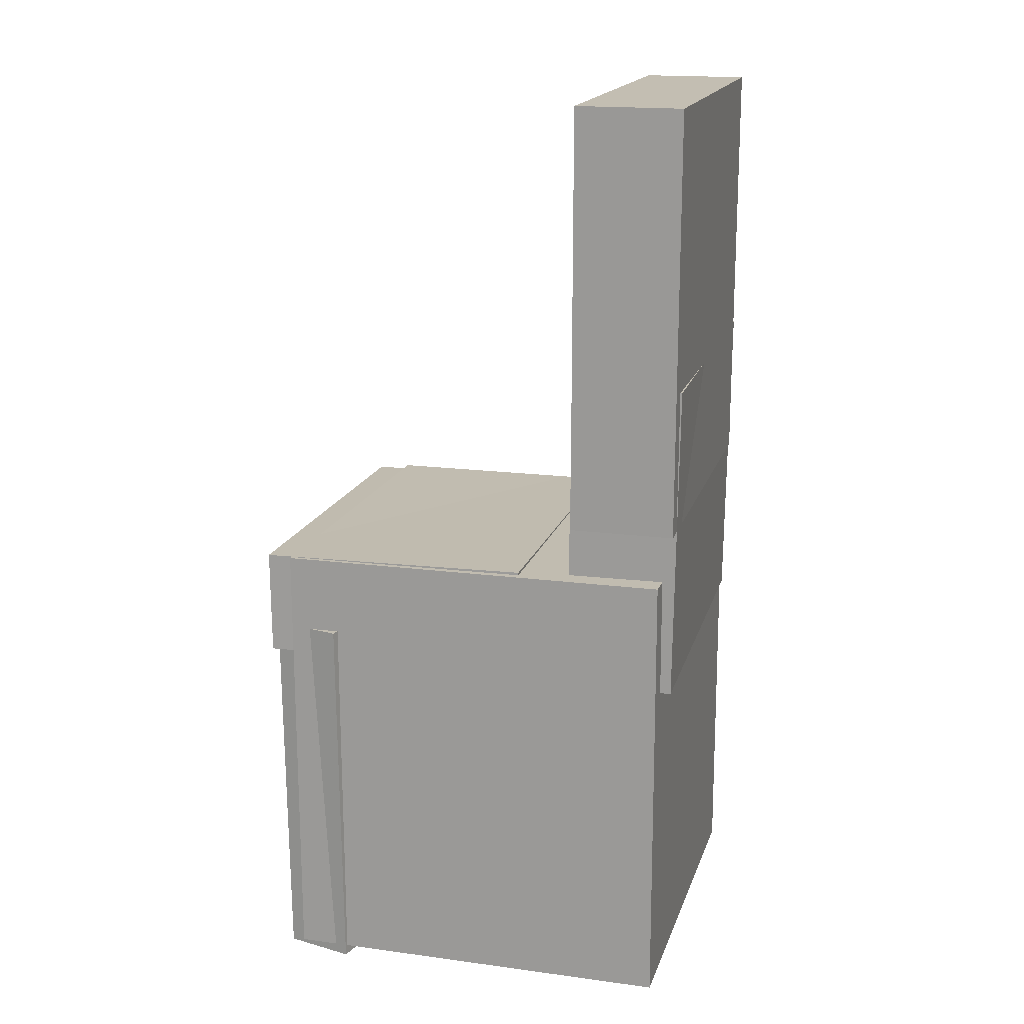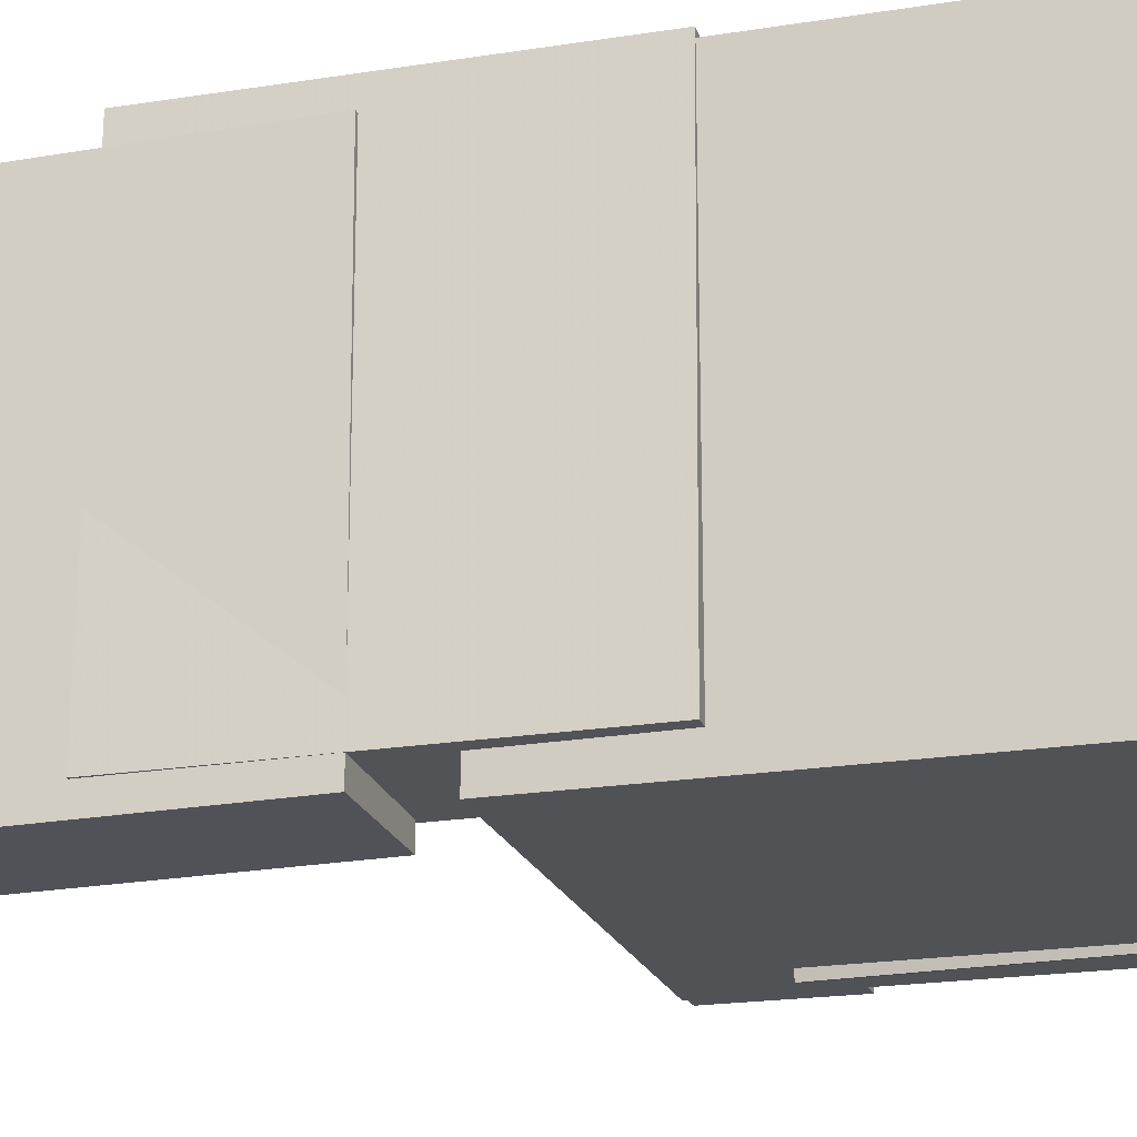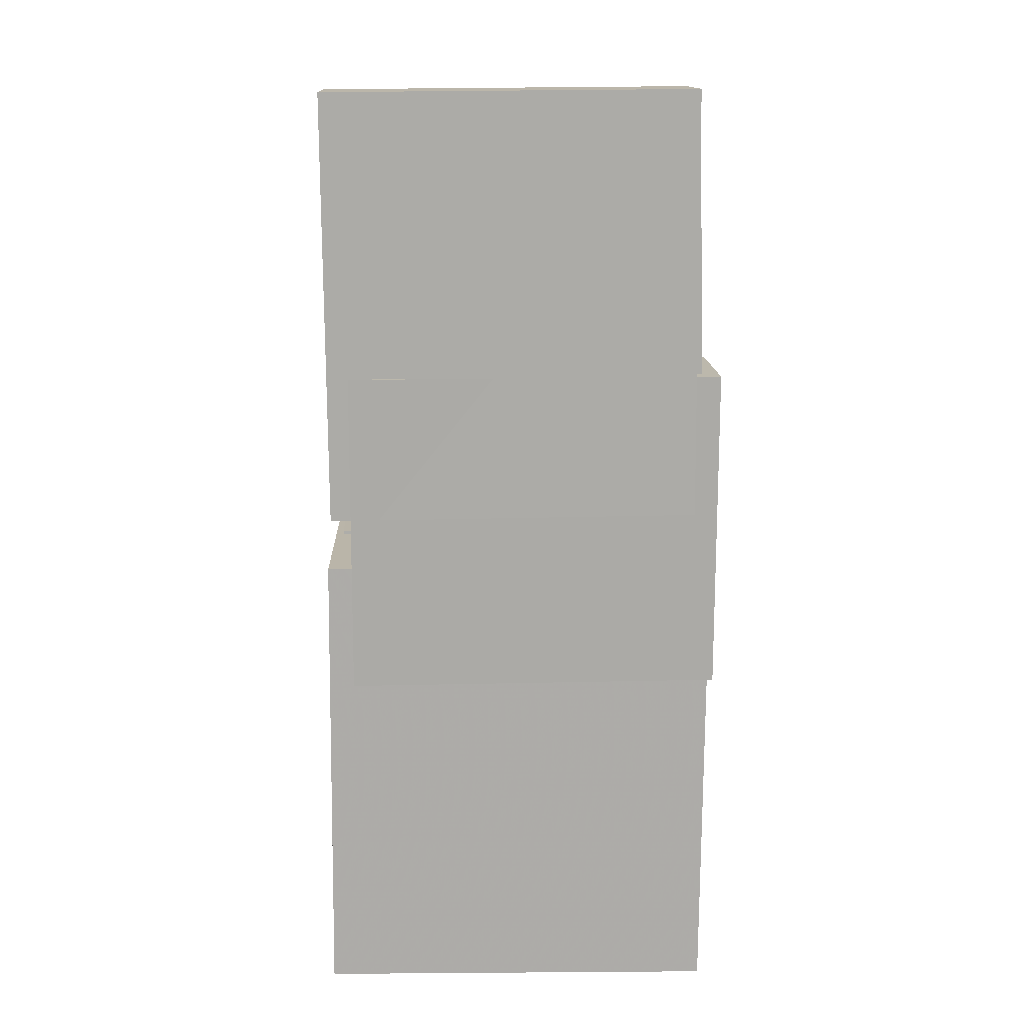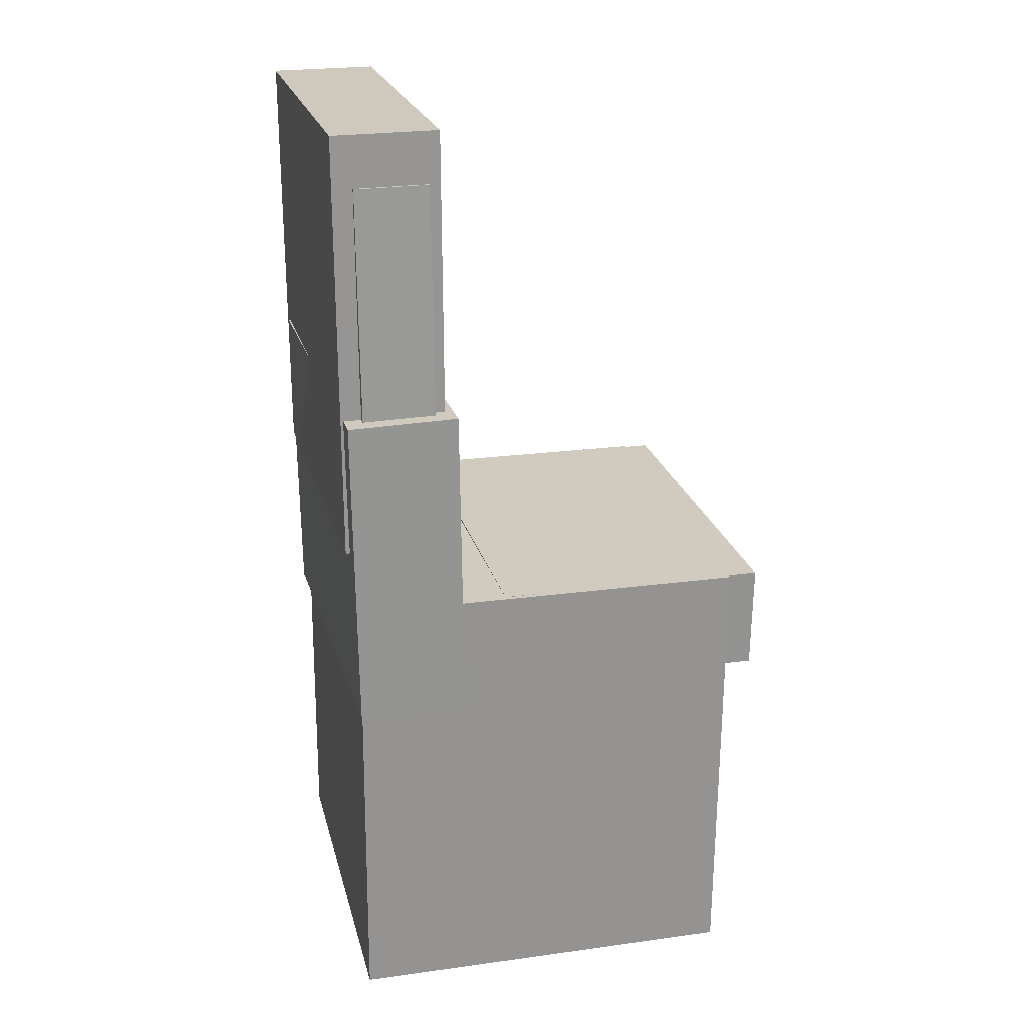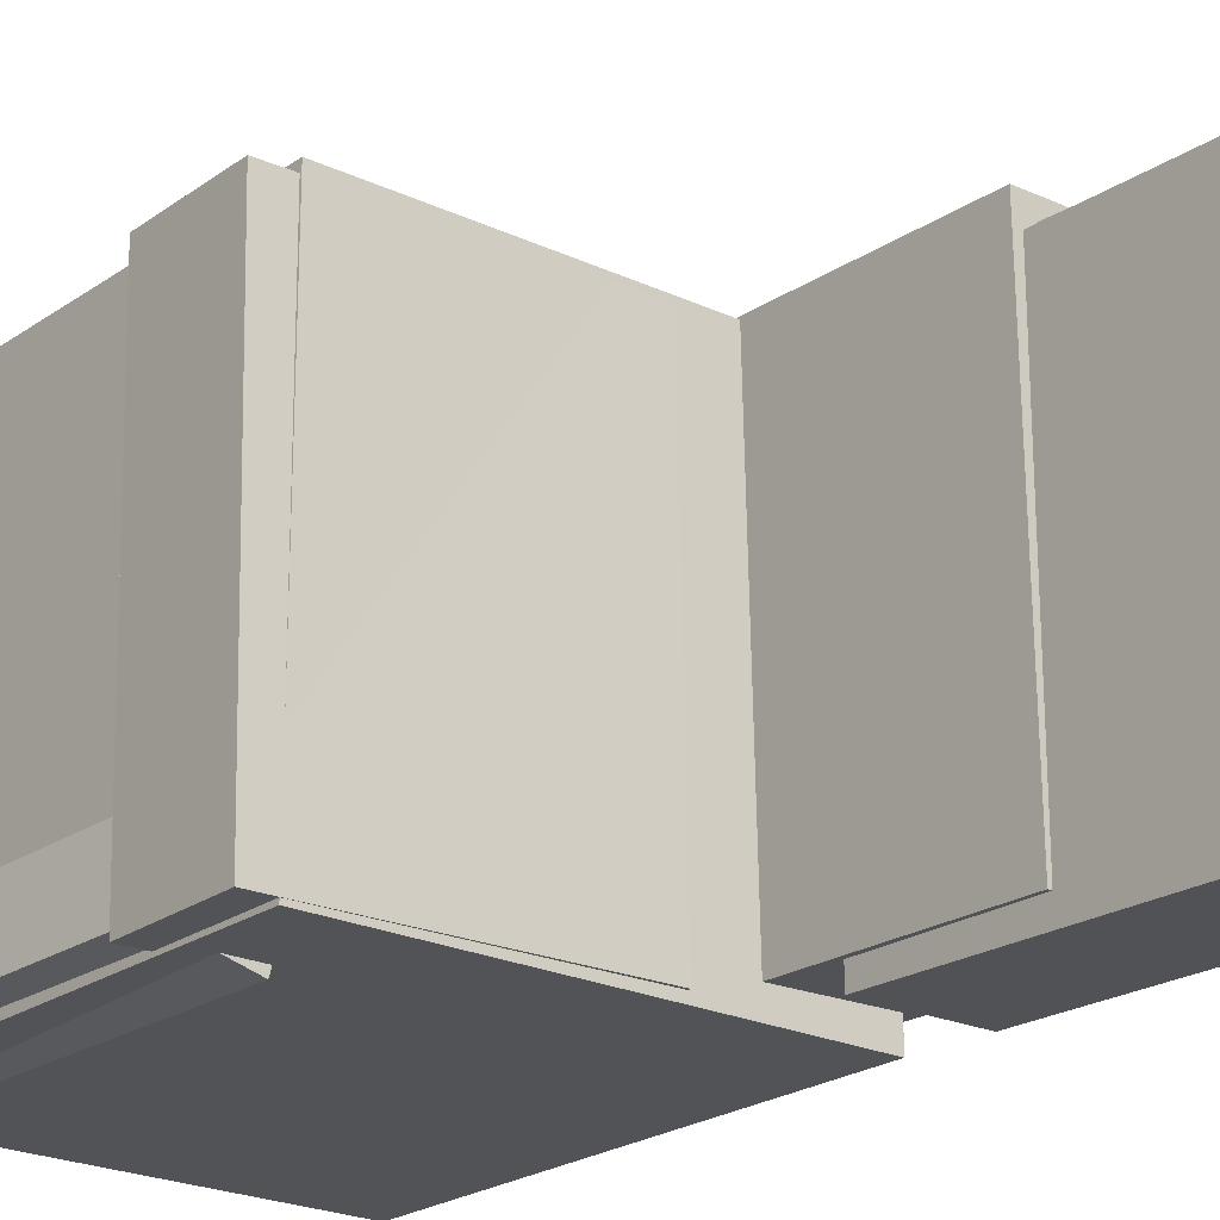
<metadata>
{"format":"obj","ext":"obj","renderer":"f3d","projection":"perspective","resolution":1024,"background":"white","views":[{"elev":17.0,"azim":-164.8,"up":"+Y"},{"elev":-21.2,"azim":-73.2,"up":"+Z"},{"elev":13.9,"azim":-92.1,"up":"+Y"},{"elev":22.9,"azim":-13.8,"up":"+Y"},{"elev":-21.6,"azim":140.2,"up":"+Z"}]}
</metadata>
<code>
v -0.1859 0.3462 -0.1586
v -0.1834 0.3557 0.1546
v -0.1215 0.3464 -0.1591
v -0.119 0.3559 0.154
v -0.185 0.08739 -0.1507
v -0.1825 0.09692 0.1624
v -0.1205 0.08761 -0.1512
v -0.118 0.09714 0.1619
f 1.0 7.0 5.0
f 1.0 3.0 7.0
f 1.0 4.0 3.0
f 1.0 2.0 4.0
f 3.0 8.0 7.0
f 3.0 4.0 8.0
f 5.0 7.0 8.0
f 5.0 8.0 6.0
f 1.0 5.0 6.0
f 1.0 6.0 2.0
f 2.0 6.0 8.0
f 2.0 8.0 4.0
v -0.06286 -0.1087 -0.1647
v -0.05985 -0.1133 0.1663
v -0.06165 -0.01643 -0.1635
v -0.05865 -0.02094 0.1675
v 0.1769 -0.1118 -0.167
v 0.1799 -0.1163 0.164
v 0.1781 -0.01952 -0.1657
v 0.1811 -0.02404 0.1653
f 9.0 15.0 13.0
f 9.0 11.0 15.0
f 9.0 12.0 11.0
f 9.0 10.0 12.0
f 11.0 16.0 15.0
f 11.0 12.0 16.0
f 13.0 15.0 16.0
f 13.0 16.0 14.0
f 9.0 13.0 14.0
f 9.0 14.0 10.0
f 10.0 14.0 16.0
f 10.0 16.0 12.0
v -0.1109 0.3977 -0.1703
v -0.1092 0.4001 0.1513
v -0.1103 0.02915 -0.1676
v -0.1086 0.03152 0.154
v -0.2029 0.3976 -0.1698
v -0.2012 0.3999 0.1518
v -0.2023 0.02899 -0.1671
v -0.2005 0.03136 0.1545
f 17.0 23.0 21.0
f 17.0 19.0 23.0
f 17.0 20.0 19.0
f 17.0 18.0 20.0
f 19.0 24.0 23.0
f 19.0 20.0 24.0
f 21.0 23.0 24.0
f 21.0 24.0 22.0
f 17.0 21.0 22.0
f 17.0 22.0 18.0
f 18.0 22.0 24.0
f 18.0 24.0 20.0
v 0.1095 -0.4222 -0.1749
v 0.1125 -0.08736 -0.1763
v 0.1703 -0.4227 -0.1588
v 0.1733 -0.08783 -0.1602
v 0.09325 -0.4218 -0.1132
v 0.09622 -0.08695 -0.1146
v 0.1541 -0.4223 -0.09719
v 0.157 -0.08743 -0.09859
f 25.0 31.0 29.0
f 25.0 27.0 31.0
f 25.0 28.0 27.0
f 25.0 26.0 28.0
f 27.0 32.0 31.0
f 27.0 28.0 32.0
f 29.0 31.0 32.0
f 29.0 32.0 30.0
f 25.0 29.0 30.0
f 25.0 30.0 26.0
f 26.0 30.0 32.0
f 26.0 32.0 28.0
v -0.204 0.155 -0.1495
v -0.198 0.1548 0.1752
v -0.1074 0.1562 -0.1513
v -0.1014 0.156 0.1734
v -0.2006 -0.1244 -0.1497
v -0.1945 -0.1246 0.1749
v -0.104 -0.1232 -0.1515
v -0.09789 -0.1234 0.1731
f 33.0 39.0 37.0
f 33.0 35.0 39.0
f 33.0 36.0 35.0
f 33.0 34.0 36.0
f 35.0 40.0 39.0
f 35.0 36.0 40.0
f 37.0 39.0 40.0
f 37.0 40.0 38.0
f 33.0 37.0 38.0
f 33.0 38.0 34.0
f 34.0 38.0 40.0
f 34.0 40.0 36.0
v -0.1927 -0.02069 0.1708
v -0.1945 -0.4147 0.1677
v 0.1536 -0.02225 0.173
v 0.1518 -0.4163 0.1699
v -0.1905 -0.01807 -0.171
v -0.1923 -0.4121 -0.1741
v 0.1558 -0.01964 -0.1688
v 0.154 -0.4136 -0.1719
f 41.0 47.0 45.0
f 41.0 43.0 47.0
f 41.0 44.0 43.0
f 41.0 42.0 44.0
f 43.0 48.0 47.0
f 43.0 44.0 48.0
f 45.0 47.0 48.0
f 45.0 48.0 46.0
f 41.0 45.0 46.0
f 41.0 46.0 42.0
f 42.0 46.0 48.0
f 42.0 48.0 44.0

</code>
